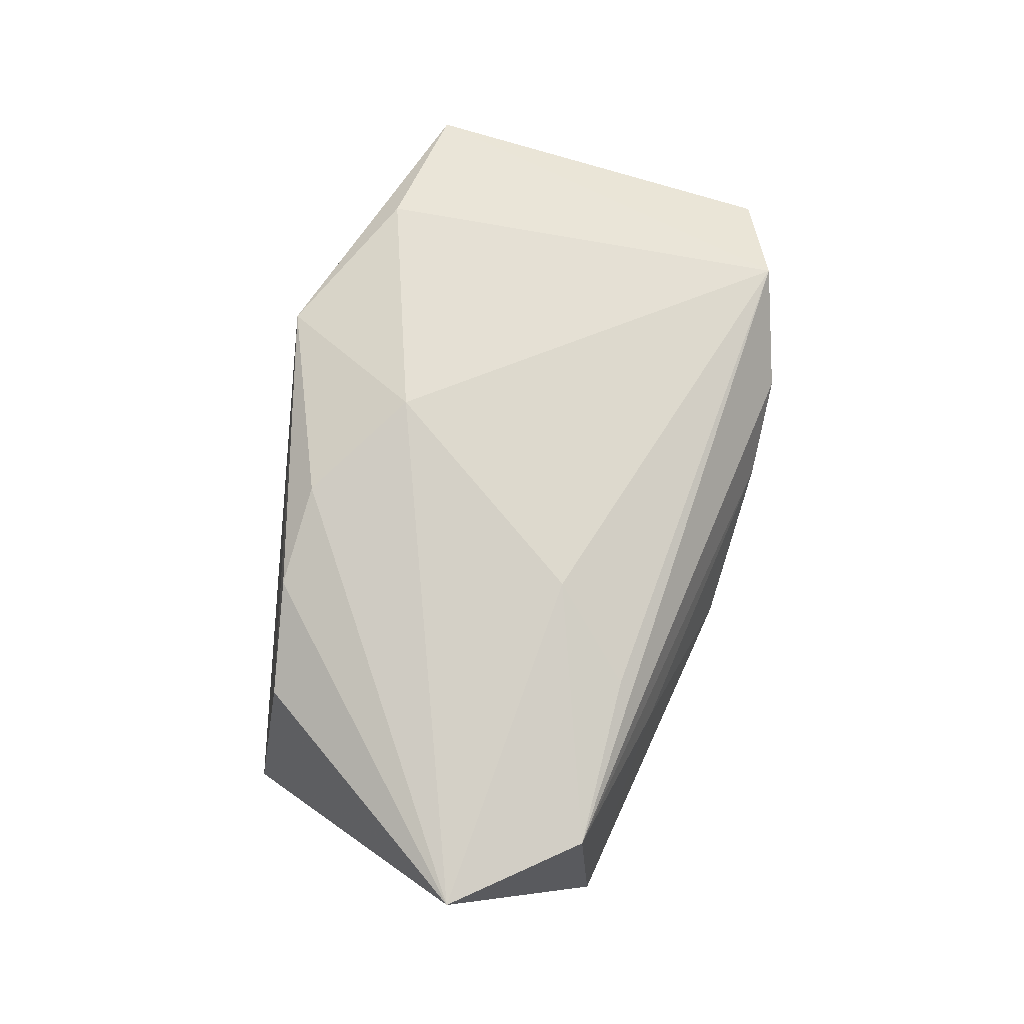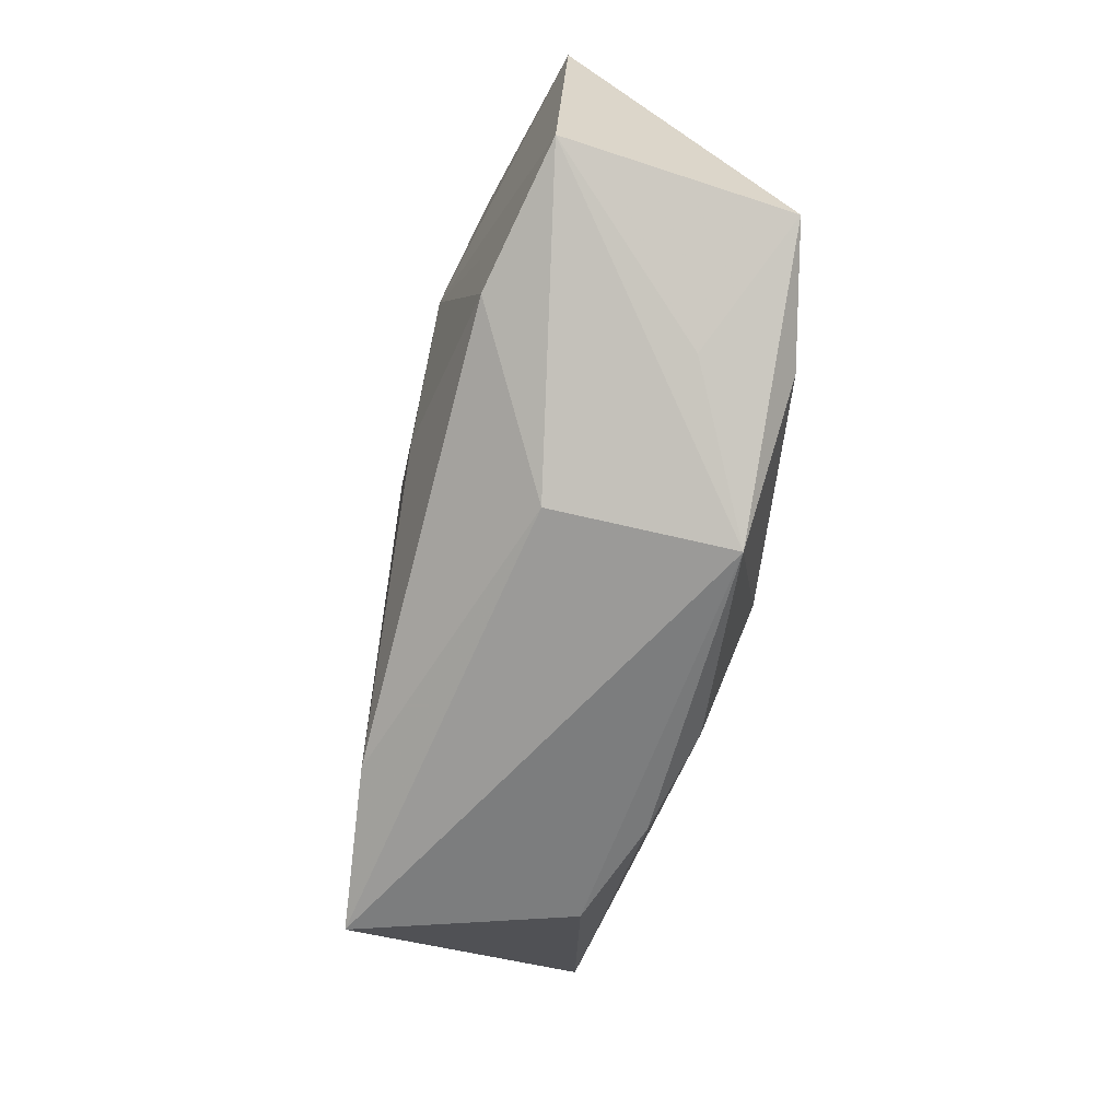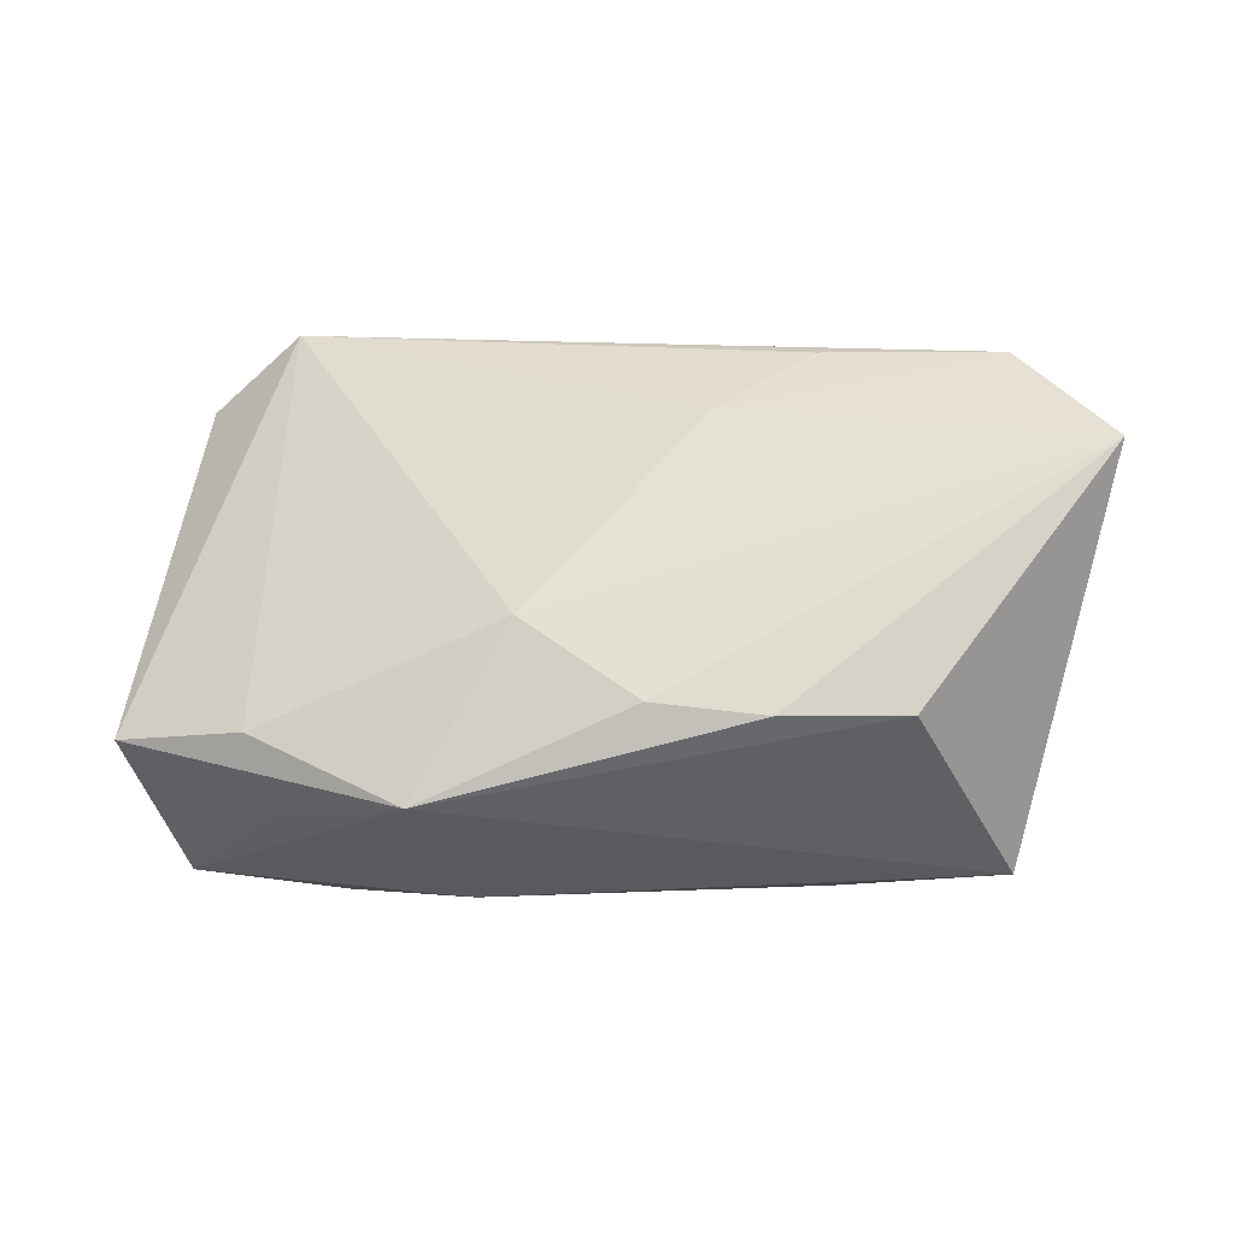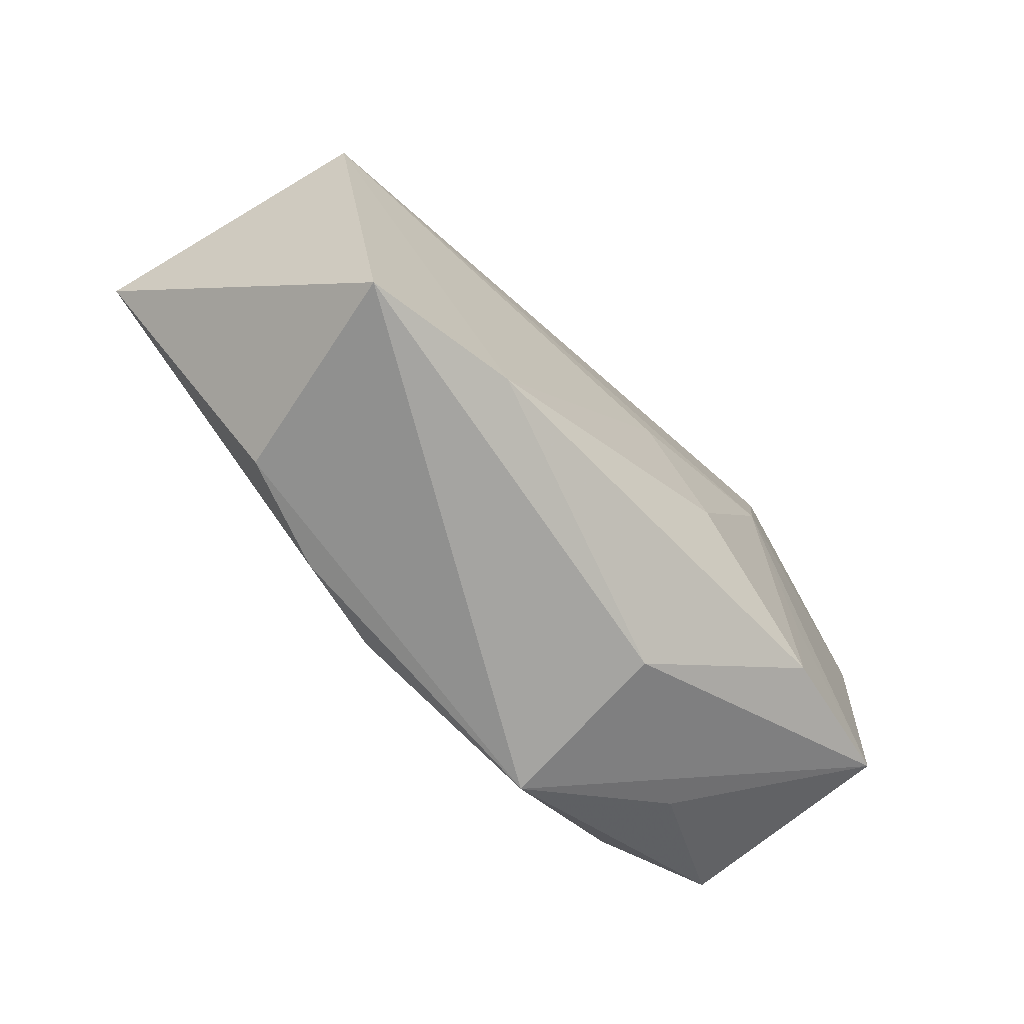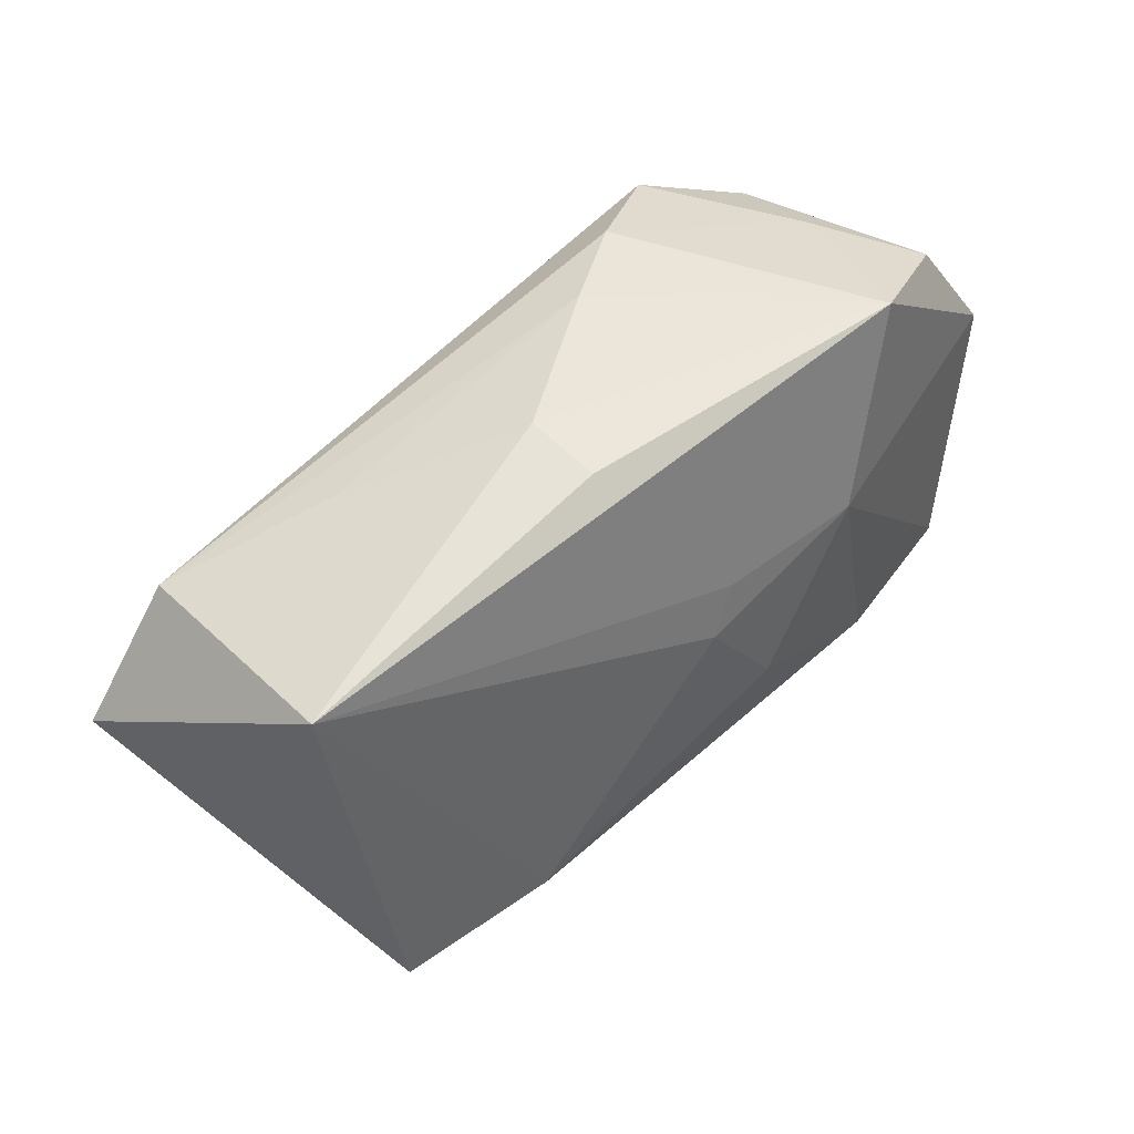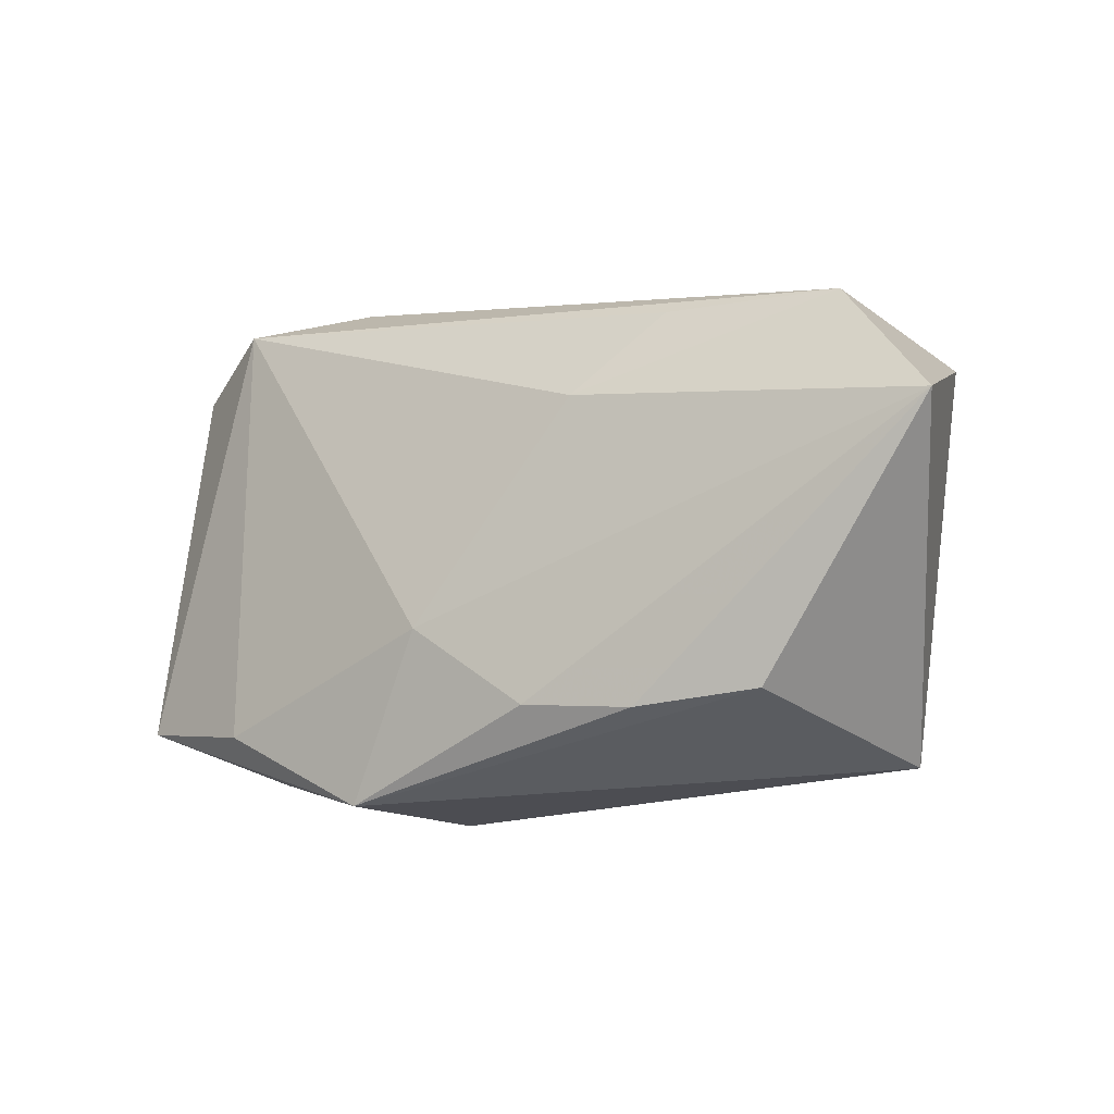
<metadata>
{"format":"obj","ext":"obj","renderer":"f3d","projection":"perspective","resolution":1024,"background":"white","views":[{"elev":72.0,"azim":99.2,"up":"+Z"},{"elev":-68.6,"azim":-104.5,"up":"+Y"},{"elev":-37.7,"azim":12.7,"up":"+Y"},{"elev":-68.6,"azim":133.0,"up":"+Y"},{"elev":43.2,"azim":137.2,"up":"+Y"},{"elev":-22.3,"azim":32.3,"up":"+Y"}]}
</metadata>
<code>
v -0.02295 0.02491 -0.01463
v 0.009464 0.02251 -0.003177
v -0.002572 0.004787 -0.01622
v -0.01209 0.02491 0.01053
v -0.02503 -0.01983 0.004174
v -0.0003861 -5.745e-05 -0.01656
v -0.02471 -0.01737 0.01295
v -0.007879 -0.009249 -0.0168
v -0.01015 -0.02385 -0.005298
v -0.02445 -0.01584 -0.01421
v -0.03388 0.0224 -0.009762
v 0.02307 0.0137 0.01359
v 0.01784 -0.02149 0.01157
v -0.01122 -0.02576 0.01164
v -0.02209 0.02263 0.01646
v -0.02923 0.0227 0.001147
v -0.03721 -0.01421 0.009974
v 0.009396 0.02137 -0.01055
v -0.03843 -0.0136 -0.0114
v 0.03353 -0.02329 -0.01234
v 0.02405 0.01738 0.005642
v 0.01849 -0.02111 -0.01439
v -0.001611 -0.01209 0.01646
v -0.01696 0.006172 -0.01714
v 0.008165 -0.0202 0.01386
v -0.04126 0.01232 -0.01097
v 0.0284 -0.02071 0.008178
v -0.02482 -0.00599 -0.01476
v 0.01482 0.006542 0.01646
v 0.03898 0.01232 0.01156
v -0.003874 0.02444 0.005366
v 0.04017 0.01384 -0.01114
v 0.04701 0.0003978 0.01266
v -0.03159 0.01991 0.01122
f 23 33 29
f 27 20 33
f 30 29 33
f 33 20 32
f 32 30 33
f 20 27 14
f 23 29 15
f 8 10 24
f 24 6 8
f 2 1 31
f 3 6 24
f 3 32 6
f 24 1 3
f 3 1 32
f 7 14 23
f 17 14 7
f 23 15 7
f 7 15 17
f 23 14 25
f 25 33 23
f 17 15 34
f 4 30 31
f 4 15 30
f 31 1 4
f 29 30 12
f 12 15 29
f 30 15 12
f 26 19 17
f 17 34 26
f 26 34 11
f 11 1 26
f 26 1 24
f 24 19 26
f 5 14 17
f 17 19 5
f 5 19 14
f 9 19 10
f 14 19 9
f 20 14 9
f 24 10 28
f 28 19 24
f 10 19 28
f 22 8 6
f 22 32 20
f 6 32 22
f 10 8 22
f 20 9 22
f 22 9 10
f 30 32 21
f 32 2 21
f 31 30 21
f 21 2 31
f 32 1 18
f 18 2 32
f 1 2 18
f 13 14 27
f 13 25 14
f 13 27 33
f 33 25 13
f 11 34 16
f 16 34 15
f 16 1 11
f 15 4 16
f 16 4 1

</code>
